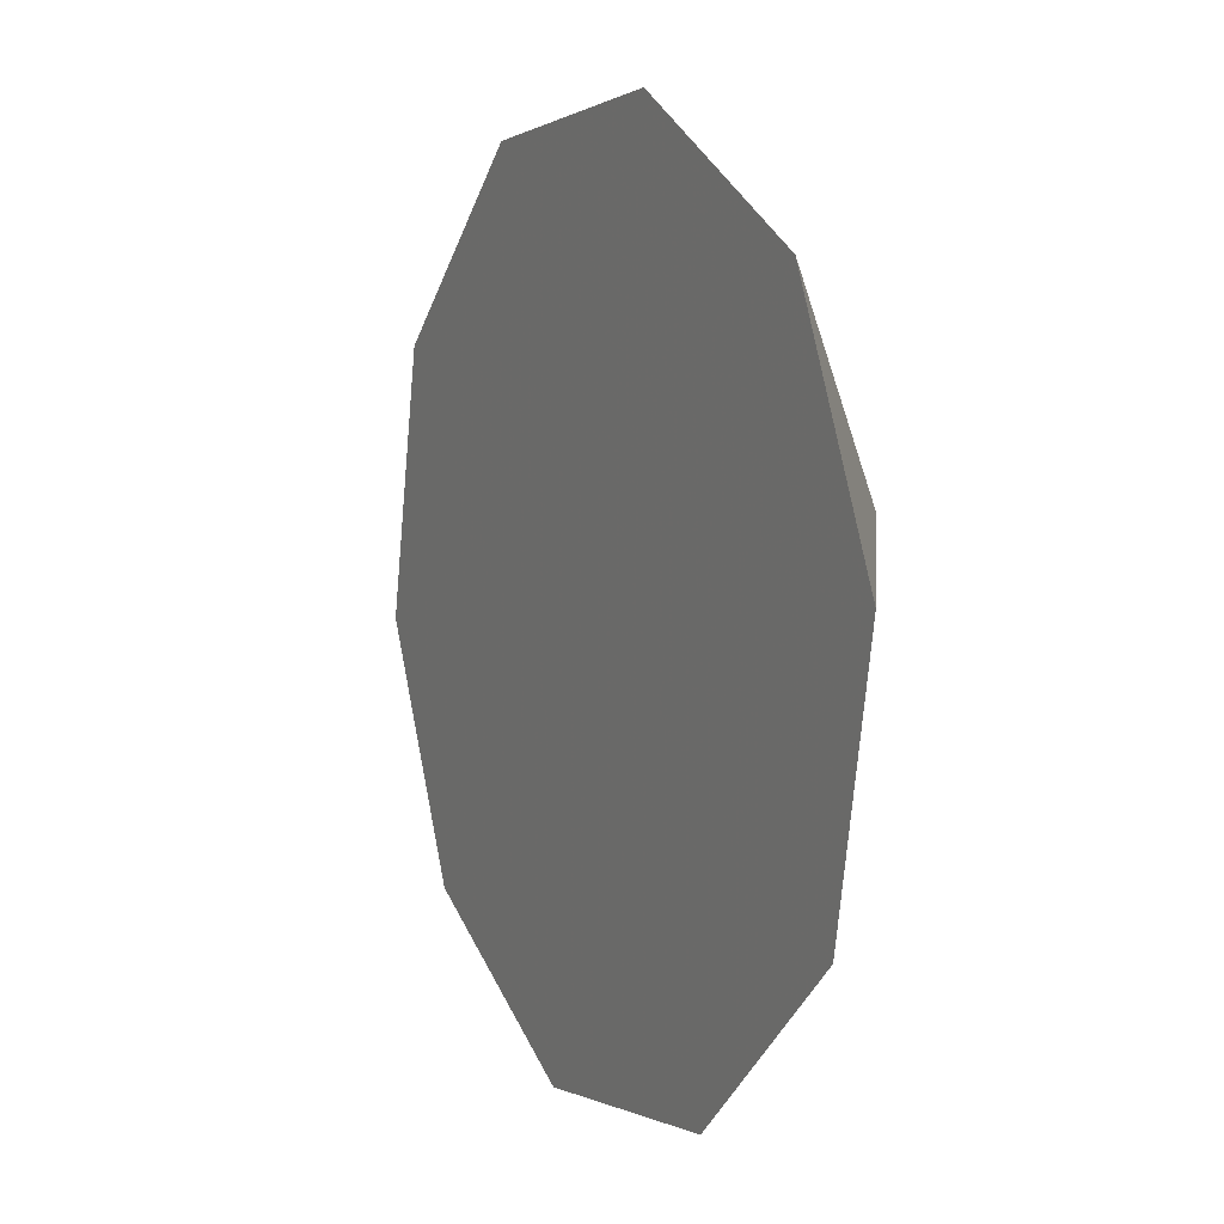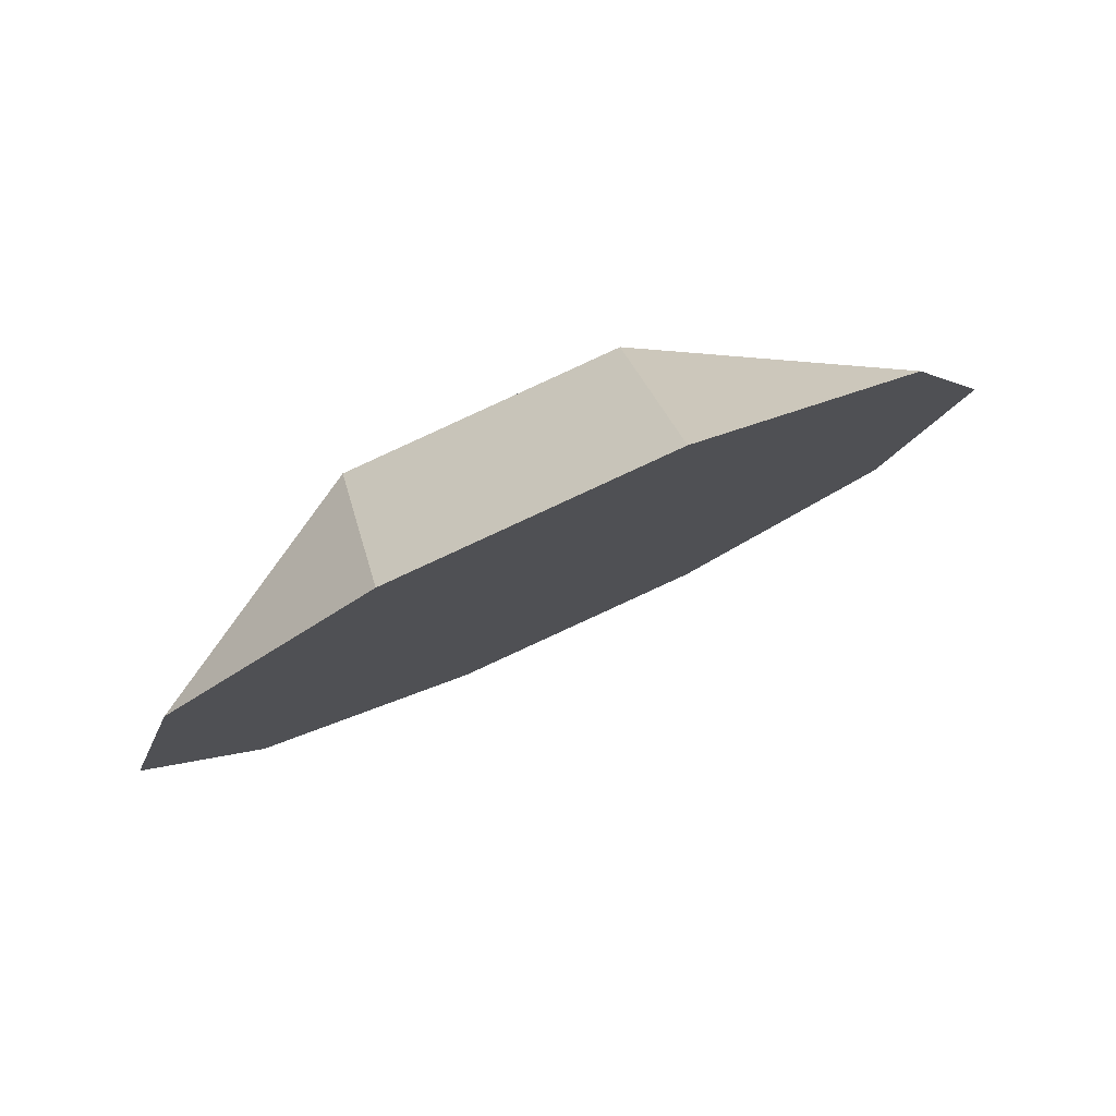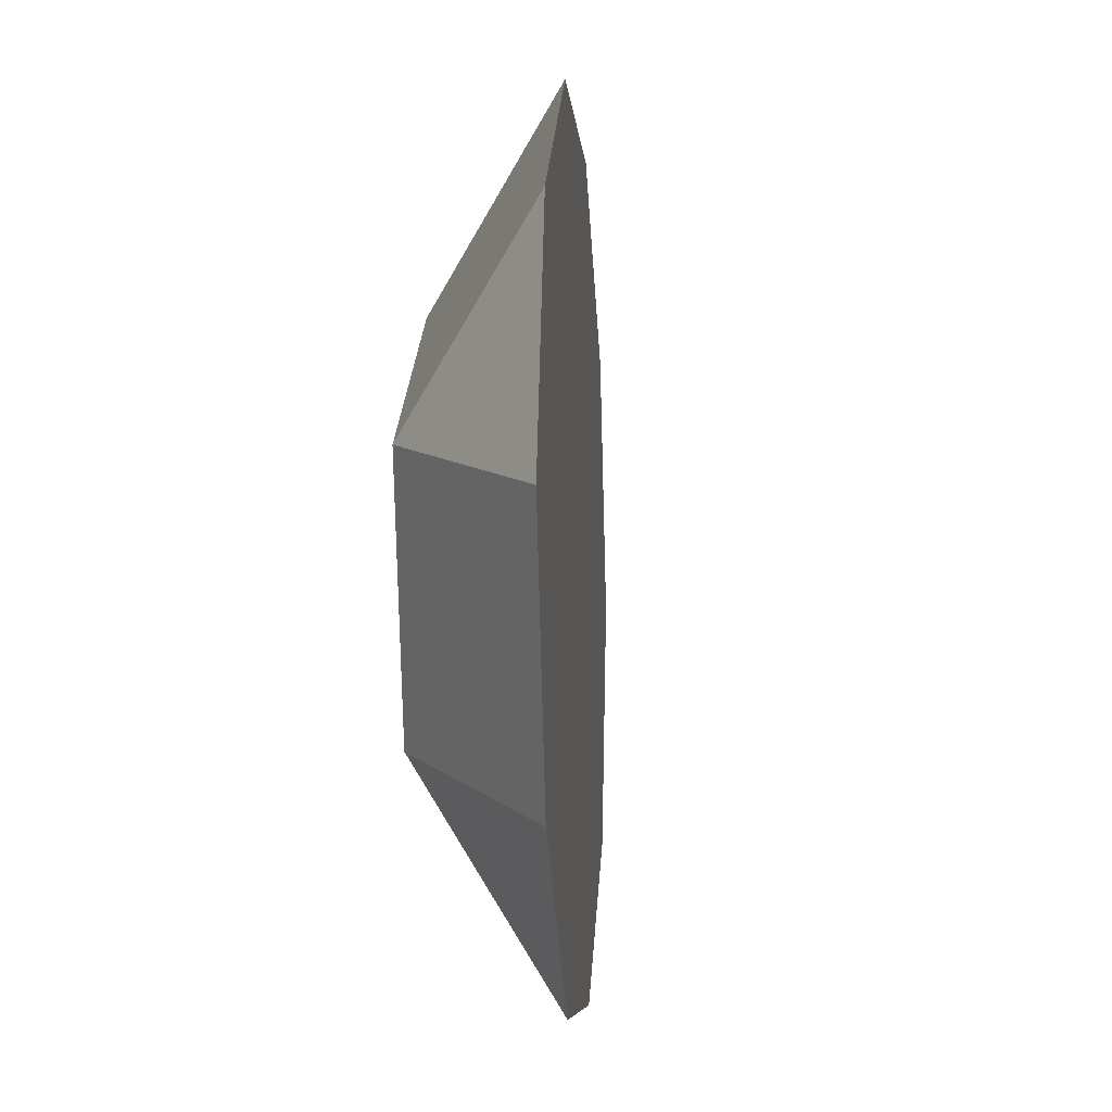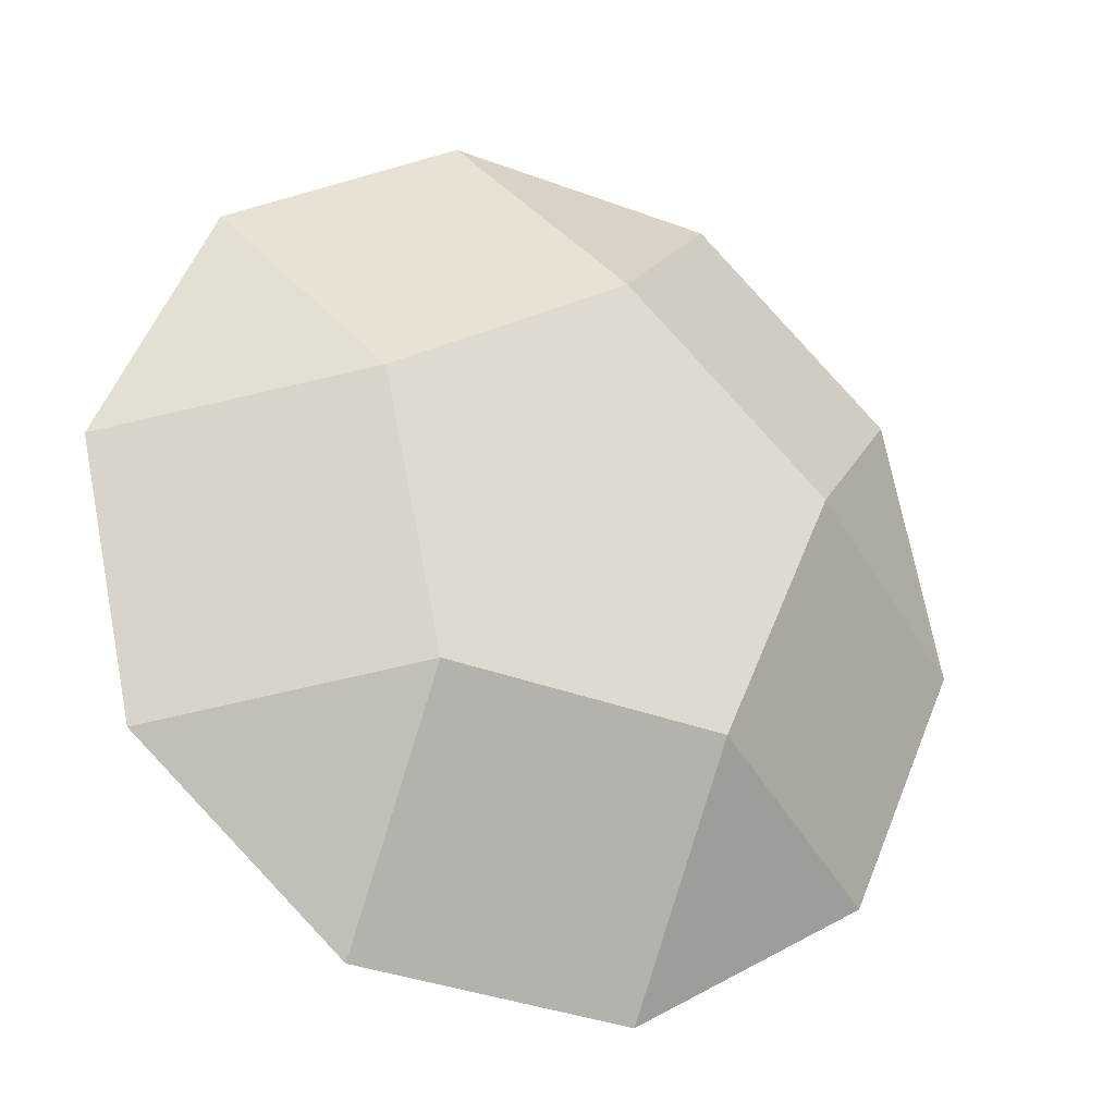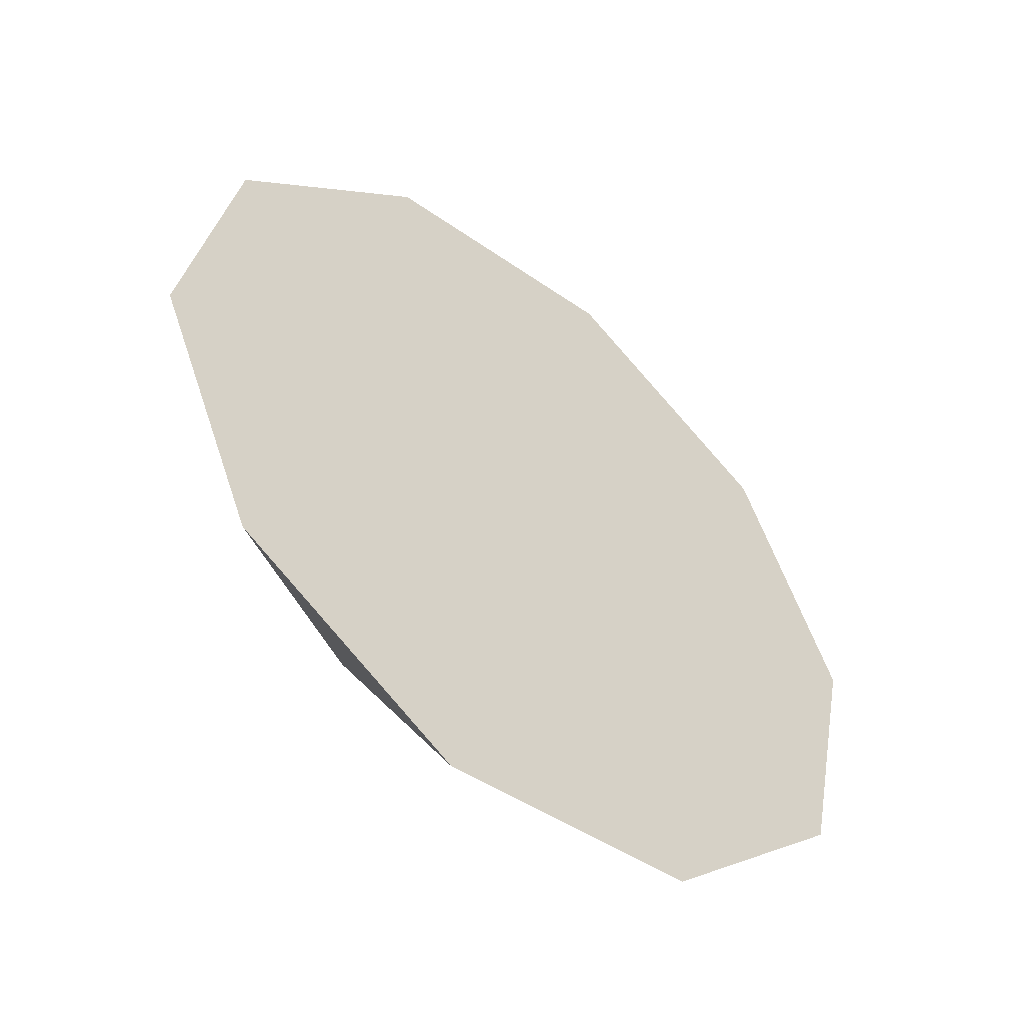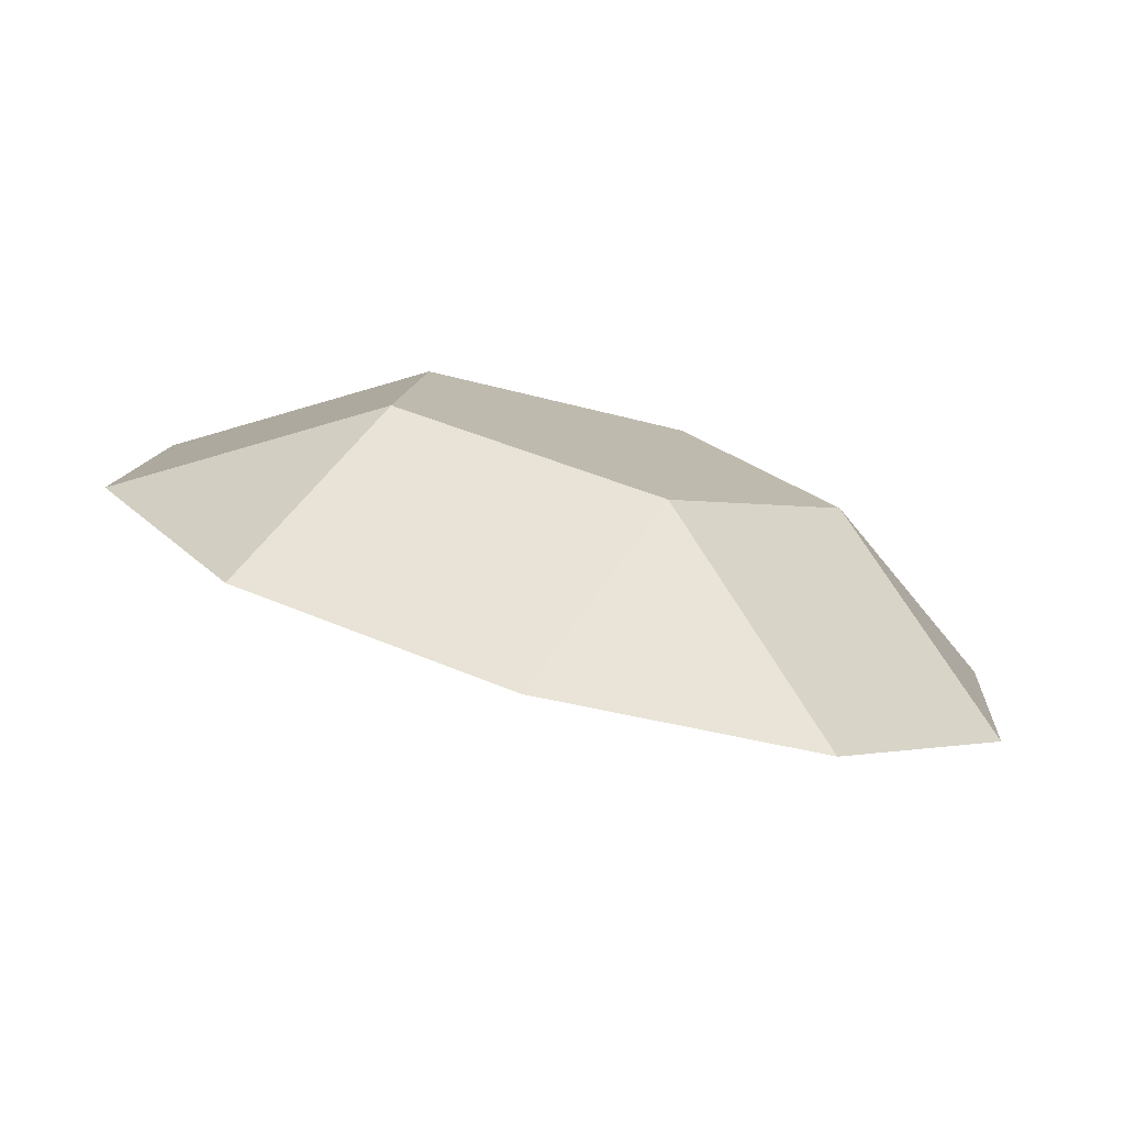
<metadata>
{"format":"obj","ext":"obj","renderer":"f3d","projection":"perspective","resolution":1024,"background":"white","views":[{"elev":6.3,"azim":-141.4,"up":"+Y"},{"elev":-9.6,"azim":-2.9,"up":"+Z"},{"elev":-13.5,"azim":70.2,"up":"+Y"},{"elev":-23.6,"azim":-48.7,"up":"+Y"},{"elev":-51.5,"azim":115.3,"up":"+Y"},{"elev":-7.4,"azim":-130.5,"up":"+Z"}]}
</metadata>
<code>
v -0.9731 0.1202 -0.5762
v -0.8442 -0.5637 -0.5128
v -0.711 0.7578 -0.462
v -0.5945 0.2447 -0.002202
v -0.4656 -0.4391 0.06113
v -0.3735 -1.033 -0.2962
v -0.1581 1.106 -0.214
v -0.04151 0.5926 0.2458
v 0.1671 -0.5139 0.3483
v 0.2591 -1.107 -0.009062
v 0.4292 0.1237 0.4624
v 0.4746 1.031 0.07312
v 0.8121 -0.7594 0.2389
v 0.9453 0.562 0.2897
v 1.074 -0.1218 0.3531
f 5 2 6
f 9 10 13
f 11 15 14
f 8 12 7
f 4 3 1
f 5 4 1 2
f 9 5 6 10
f 11 9 13 15
f 8 11 14 12
f 4 8 7 3
f 4 5 9 11 8
f 3 7 12 14 15 13 10 6 2 1

</code>
